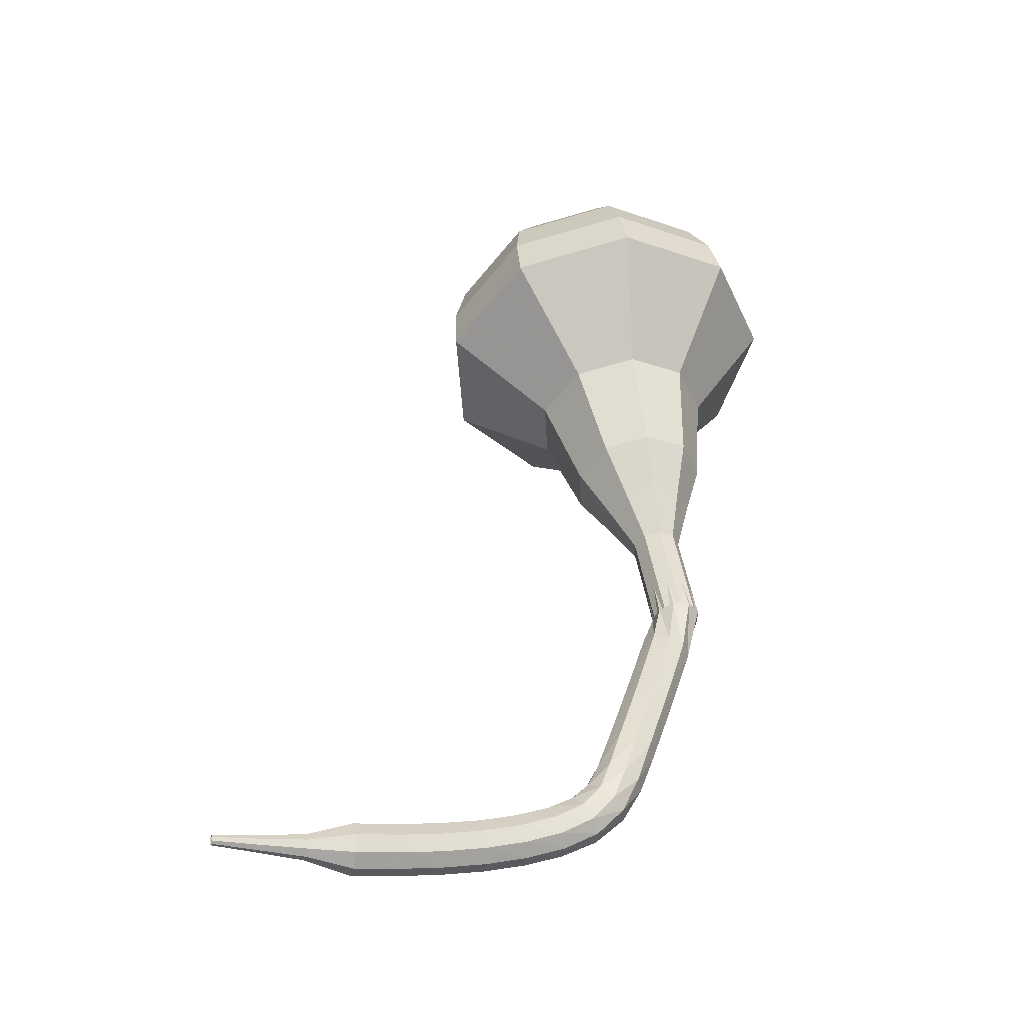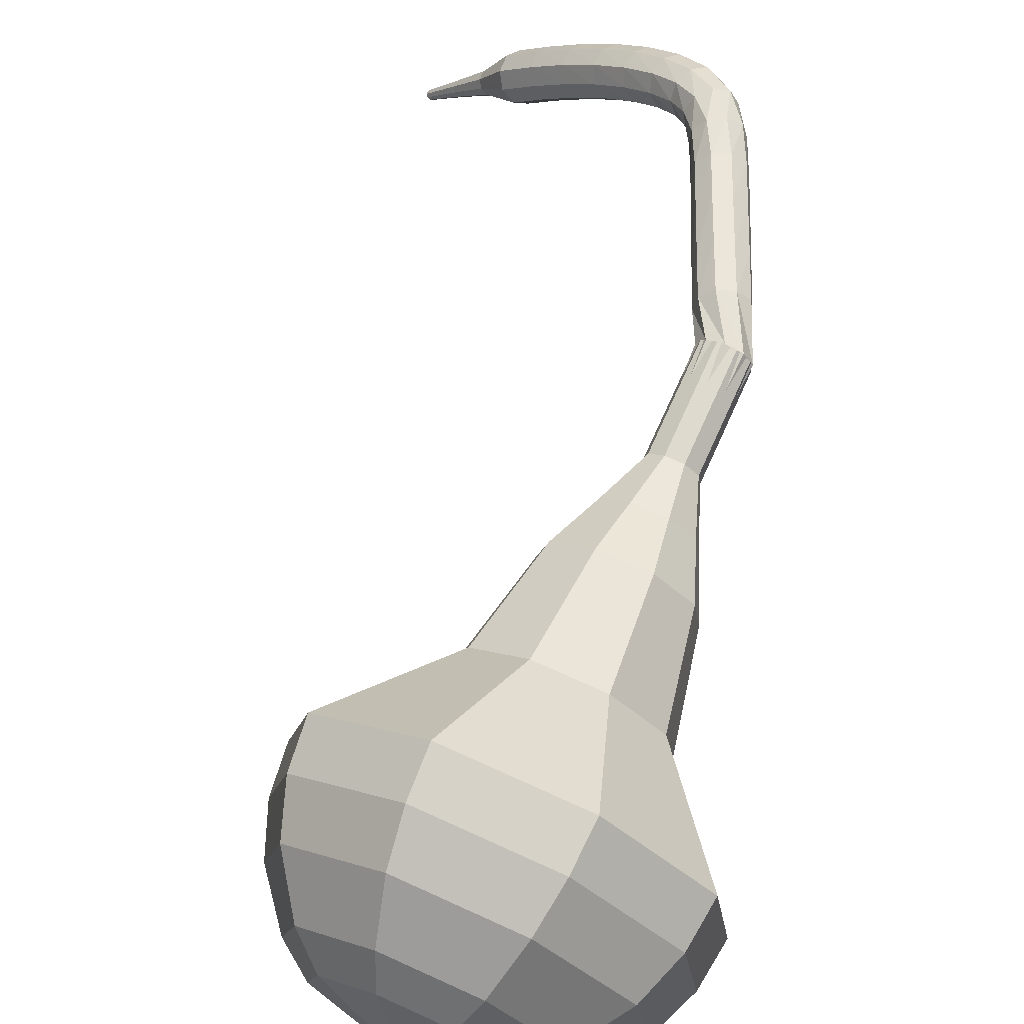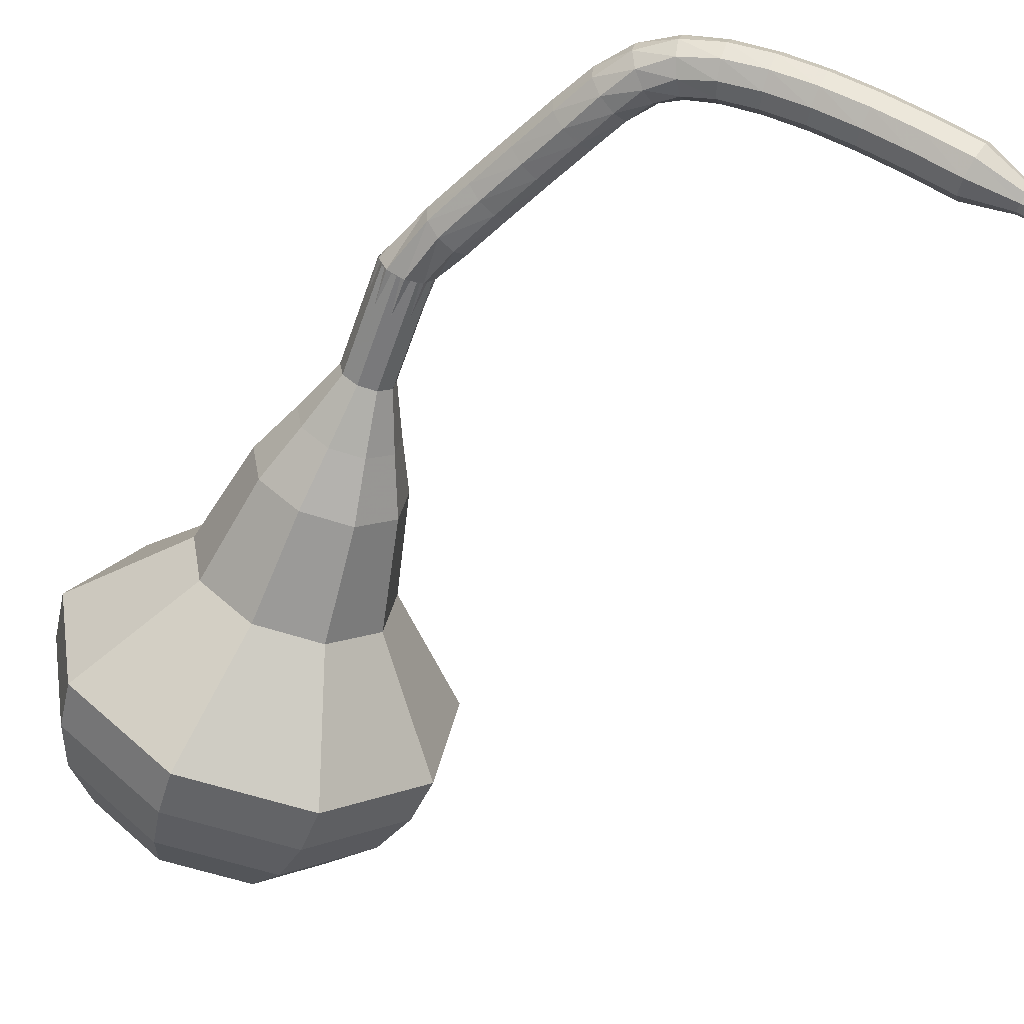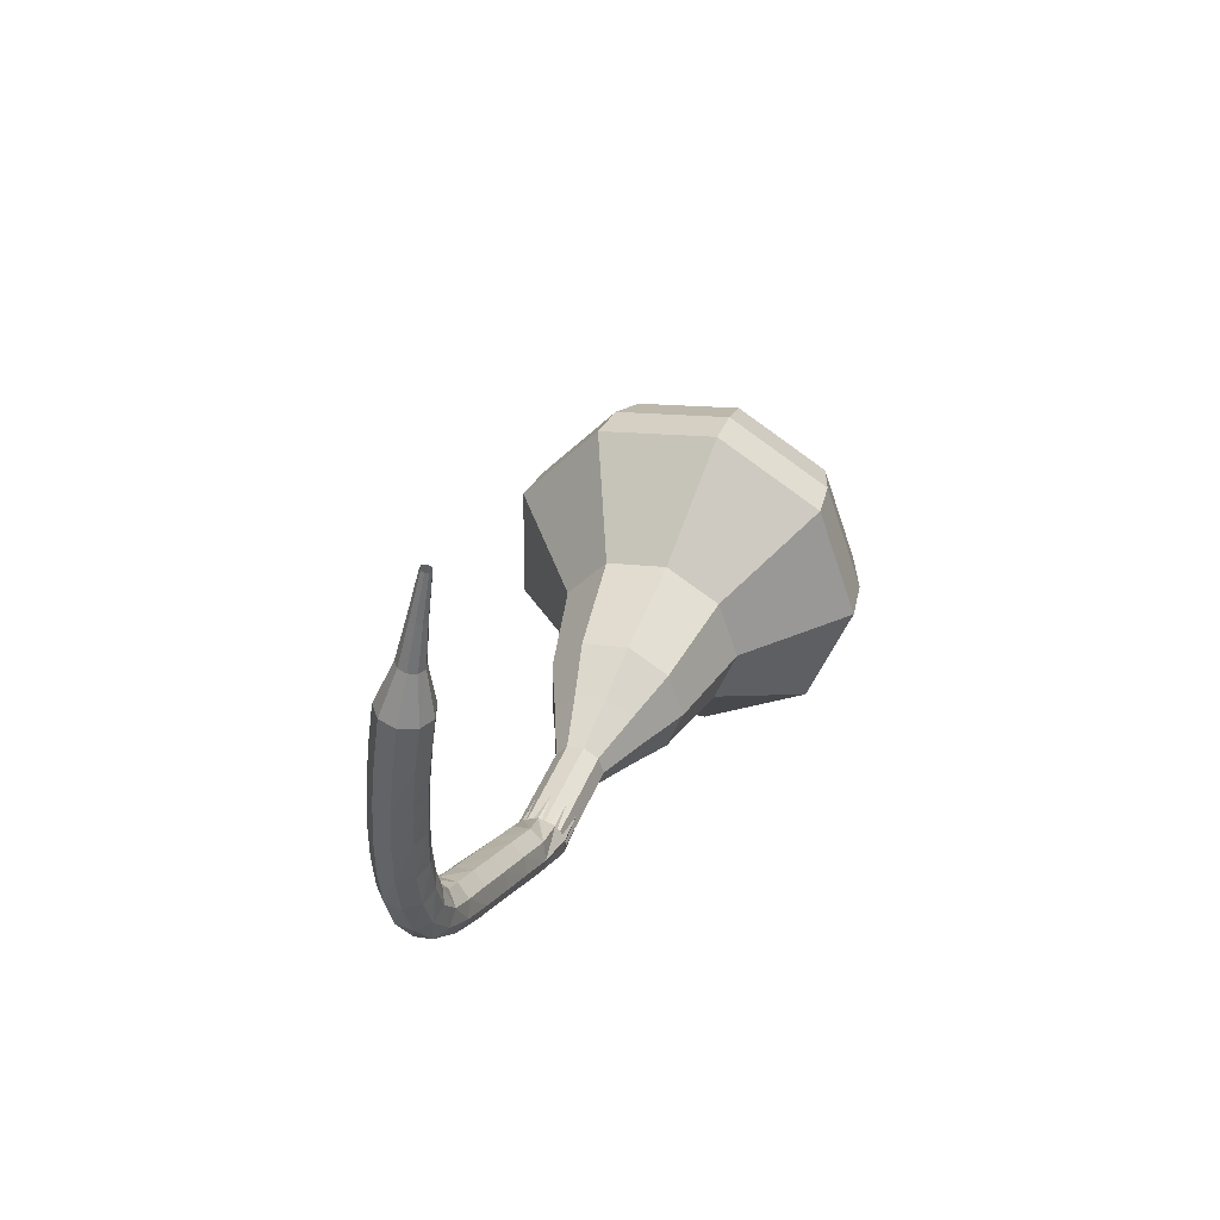
<metadata>
{"format":"obj","ext":"obj","renderer":"f3d","projection":"perspective","resolution":1024,"background":"white","views":[{"elev":-64.3,"azim":22.6,"up":"+Z"},{"elev":47.0,"azim":25.3,"up":"+Y"},{"elev":-34.9,"azim":158.7,"up":"+Y"},{"elev":-62.4,"azim":-64.5,"up":"+Z"}]}
</metadata>
<code>
g tube1
v 152 149.1 195.7
v 153 146.1 194.6
v 155.9 144.4 193.9
v 159.3 144.8 194.1
v 161.5 147.2 195.1
v 161.6 150.3 196.4
v 159.5 152.8 197.3
v 156.2 153.5 197.5
v 153.2 152 196.9
v 152 149.1 195.7
v 153.3 148.7 196.6
v 154.1 146.5 195.7
v 156.2 145.3 195.3
v 158.6 145.6 195.4
v 160.3 147.3 196.1
v 160.4 149.6 197.1
v 158.8 151.4 197.8
v 156.4 151.9 197.9
v 154.2 150.8 197.5
v 153.3 148.7 196.6
v 156.9 148.2 197.5
v 156.9 148.2 197.5
v 156.9 148.2 197.5
v 156.9 148.2 197.5
v 156.9 148.2 197.5
v 156.9 148.2 197.5
v 156.9 148.2 197.5
v 156.9 148.2 197.5
v 156.9 148.2 197.5
v 156.9 148.2 197.5
v 158.2 157.3 174.8
v 158 156.7 174.5
v 157.4 156.3 174.4
v 156.8 156.4 174.5
v 156.3 156.9 174.6
v 156.3 157.5 174.9
v 156.7 158 175.1
v 157.4 158.2 175.1
v 158 157.9 175
v 158.2 157.3 174.8
v 156.9 158.5 173
v 157.3 158.1 172.8
v 157.3 157.4 172.6
v 156.9 156.8 172.7
v 156.3 156.6 172.9
v 155.8 156.9 173.2
v 155.5 157.5 173.4
v 155.7 158.2 173.5
v 156.3 158.6 173.3
v 156.9 158.5 173
v 156.1 158.9 171.3
v 156.5 158.4 171
v 156.6 157.8 170.9
v 156.2 157.2 170.9
v 155.6 157 171.2
v 155 157.2 171.5
v 154.8 157.8 171.7
v 154.9 158.5 171.7
v 155.5 158.9 171.6
v 156.1 158.9 171.3
v 155.3 159.2 169.6
v 155.8 158.8 169.3
v 155.8 158.1 169.2
v 155.5 157.5 169.2
v 154.9 157.3 169.4
v 154.3 157.5 169.7
v 154 158.1 170
v 154.2 158.8 170
v 154.7 159.2 169.9
v 155.3 159.2 169.6
v 154.6 159.5 167.9
v 155 159.1 167.6
v 155.1 158.4 167.5
v 154.7 157.8 167.5
v 154.1 157.6 167.8
v 153.6 157.8 168.1
v 153.3 158.4 168.3
v 153.4 159.1 168.4
v 153.9 159.5 168.2
v 154.6 159.5 167.9
v 153.8 159.8 166.5
v 154.3 159.4 166.2
v 154.4 158.8 166
v 154.1 158.1 166.1
v 153.6 157.9 166.4
v 153 158 166.7
v 152.7 158.6 167
v 152.8 159.2 167
v 153.2 159.7 166.9
v 153.8 159.8 166.5
v 152.9 160 165.5
v 153.3 159.7 165.1
v 153.6 159.1 164.8
v 153.4 158.5 164.9
v 153 158 165.3
v 152.5 158 165.7
v 152.2 158.5 166.1
v 152.1 159.2 166.1
v 152.4 159.8 165.9
v 152.9 160 165.5
v 151.7 159.9 164.7
v 152.1 159.7 164.2
v 152.4 159.2 163.9
v 152.5 158.5 164
v 152.3 158 164.5
v 151.9 157.9 165
v 151.6 158.3 165.5
v 151.4 159 165.6
v 151.4 159.6 165.3
v 151.7 159.9 164.7
v 150.5 159.5 164.1
v 150.8 159.4 163.5
v 151.1 158.9 163.2
v 151.3 158.2 163.3
v 151.3 157.7 163.8
v 151 157.6 164.4
v 150.7 158 164.9
v 150.4 158.6 165
v 150.3 159.2 164.7
v 150.5 159.5 164.1
v 149.1 159 163.6
v 149.4 158.8 163
v 149.8 158.4 162.7
v 150 157.7 162.8
v 150 157.3 163.3
v 149.8 157.2 163.9
v 149.5 157.5 164.4
v 149.2 158.1 164.5
v 149 158.7 164.2
v 149.1 159 163.6
v 147.7 158.3 163.1
v 148 158.2 162.5
v 148.4 157.7 162.2
v 148.6 157.1 162.3
v 148.7 156.6 162.8
v 148.5 156.5 163.4
v 148.2 156.8 163.9
v 147.9 157.4 164.1
v 147.7 158 163.7
v 147.7 158.3 163.1
v 146.3 157.5 162.7
v 146.6 157.4 162
v 146.9 156.9 161.7
v 147.2 156.3 161.8
v 147.3 155.9 162.3
v 147.2 155.8 163
v 146.9 156.1 163.5
v 146.5 156.7 163.6
v 146.3 157.2 163.3
v 146.3 157.5 162.7
v 144.8 156.6 162.2
v 145.1 156.5 161.6
v 145.5 156 161.3
v 145.8 155.5 161.4
v 145.9 155 161.9
v 145.8 154.9 162.6
v 145.5 155.2 163.1
v 145.1 155.8 163.2
v 144.8 156.3 162.9
v 144.8 156.6 162.2
v 143.4 155.7 161.8
v 143.6 155.6 161.2
v 144 155.1 160.9
v 144.4 154.5 161
v 144.5 154.1 161.5
v 144.4 154 162.2
v 144.1 154.3 162.7
v 143.7 154.9 162.8
v 143.4 155.4 162.5
v 143.4 155.7 161.8
v 142.2 154.3 161.5
v 142.4 154.2 161.2
v 142.6 154 161
v 142.7 153.7 161
v 142.8 153.5 161.3
v 142.8 153.5 161.6
v 142.6 153.6 161.9
v 142.4 153.9 162
v 142.3 154.2 161.8
v 142.2 154.3 161.5
v 140.9 153.1 161.1
v 141 153.1 160.9
v 141.1 153 160.8
v 141.2 152.8 160.8
v 141.3 152.6 161
v 141.3 152.6 161.2
v 141.2 152.7 161.4
v 141 152.9 161.5
v 140.9 153.1 161.3
v 140.9 153.1 161.1
v 139.6 152 160.8
v 139.6 152 160.7
v 139.7 151.9 160.6
v 139.8 151.8 160.6
v 139.8 151.7 160.7
v 139.8 151.7 160.9
v 139.7 151.7 161
v 139.6 151.9 161
v 139.6 152 160.9
v 139.6 152 160.8
f 1 2 12
f 12 11 1
f 2 3 13
f 13 12 2
f 3 4 14
f 14 13 3
f 4 5 15
f 15 14 4
f 5 6 16
f 16 15 5
f 6 7 17
f 17 16 6
f 7 8 18
f 18 17 7
f 8 9 19
f 19 18 8
f 9 10 20
f 20 19 9
f 11 12 22
f 22 21 11
f 12 13 23
f 23 22 12
f 13 14 24
f 24 23 13
f 14 15 25
f 25 24 14
f 15 16 26
f 26 25 15
f 16 17 27
f 27 26 16
f 17 18 28
f 28 27 17
f 18 19 29
f 29 28 18
f 19 20 30
f 30 29 19
f 21 22 32
f 32 31 21
f 22 23 33
f 33 32 22
f 23 24 34
f 34 33 23
f 24 25 35
f 35 34 24
f 25 26 36
f 36 35 25
f 26 27 37
f 37 36 26
f 27 28 38
f 38 37 27
f 28 29 39
f 39 38 28
f 29 30 40
f 40 39 29
f 31 32 42
f 42 41 31
f 32 33 43
f 43 42 32
f 33 34 44
f 44 43 33
f 34 35 45
f 45 44 34
f 35 36 46
f 46 45 35
f 36 37 47
f 47 46 36
f 37 38 48
f 48 47 37
f 38 39 49
f 49 48 38
f 39 40 50
f 50 49 39
f 41 42 52
f 52 51 41
f 42 43 53
f 53 52 42
f 43 44 54
f 54 53 43
f 44 45 55
f 55 54 44
f 45 46 56
f 56 55 45
f 46 47 57
f 57 56 46
f 47 48 58
f 58 57 47
f 48 49 59
f 59 58 48
f 49 50 60
f 60 59 49
f 51 52 62
f 62 61 51
f 52 53 63
f 63 62 52
f 53 54 64
f 64 63 53
f 54 55 65
f 65 64 54
f 55 56 66
f 66 65 55
f 56 57 67
f 67 66 56
f 57 58 68
f 68 67 57
f 58 59 69
f 69 68 58
f 59 60 70
f 70 69 59
f 61 62 72
f 72 71 61
f 62 63 73
f 73 72 62
f 63 64 74
f 74 73 63
f 64 65 75
f 75 74 64
f 65 66 76
f 76 75 65
f 66 67 77
f 77 76 66
f 67 68 78
f 78 77 67
f 68 69 79
f 79 78 68
f 69 70 80
f 80 79 69
f 71 72 82
f 82 81 71
f 72 73 83
f 83 82 72
f 73 74 84
f 84 83 73
f 74 75 85
f 85 84 74
f 75 76 86
f 86 85 75
f 76 77 87
f 87 86 76
f 77 78 88
f 88 87 77
f 78 79 89
f 89 88 78
f 79 80 90
f 90 89 79
f 81 82 92
f 92 91 81
f 82 83 93
f 93 92 82
f 83 84 94
f 94 93 83
f 84 85 95
f 95 94 84
f 85 86 96
f 96 95 85
f 86 87 97
f 97 96 86
f 87 88 98
f 98 97 87
f 88 89 99
f 99 98 88
f 89 90 100
f 100 99 89
f 91 92 102
f 102 101 91
f 92 93 103
f 103 102 92
f 93 94 104
f 104 103 93
f 94 95 105
f 105 104 94
f 95 96 106
f 106 105 95
f 96 97 107
f 107 106 96
f 97 98 108
f 108 107 97
f 98 99 109
f 109 108 98
f 99 100 110
f 110 109 99
f 101 102 112
f 112 111 101
f 102 103 113
f 113 112 102
f 103 104 114
f 114 113 103
f 104 105 115
f 115 114 104
f 105 106 116
f 116 115 105
f 106 107 117
f 117 116 106
f 107 108 118
f 118 117 107
f 108 109 119
f 119 118 108
f 109 110 120
f 120 119 109
f 111 112 122
f 122 121 111
f 112 113 123
f 123 122 112
f 113 114 124
f 124 123 113
f 114 115 125
f 125 124 114
f 115 116 126
f 126 125 115
f 116 117 127
f 127 126 116
f 117 118 128
f 128 127 117
f 118 119 129
f 129 128 118
f 119 120 130
f 130 129 119
f 121 122 132
f 132 131 121
f 122 123 133
f 133 132 122
f 123 124 134
f 134 133 123
f 124 125 135
f 135 134 124
f 125 126 136
f 136 135 125
f 126 127 137
f 137 136 126
f 127 128 138
f 138 137 127
f 128 129 139
f 139 138 128
f 129 130 140
f 140 139 129
f 131 132 142
f 142 141 131
f 132 133 143
f 143 142 132
f 133 134 144
f 144 143 133
f 134 135 145
f 145 144 134
f 135 136 146
f 146 145 135
f 136 137 147
f 147 146 136
f 137 138 148
f 148 147 137
f 138 139 149
f 149 148 138
f 139 140 150
f 150 149 139
f 141 142 152
f 152 151 141
f 142 143 153
f 153 152 142
f 143 144 154
f 154 153 143
f 144 145 155
f 155 154 144
f 145 146 156
f 156 155 145
f 146 147 157
f 157 156 146
f 147 148 158
f 158 157 147
f 148 149 159
f 159 158 148
f 149 150 160
f 160 159 149
f 151 152 162
f 162 161 151
f 152 153 163
f 163 162 152
f 153 154 164
f 164 163 153
f 154 155 165
f 165 164 154
f 155 156 166
f 166 165 155
f 156 157 167
f 167 166 156
f 157 158 168
f 168 167 157
f 158 159 169
f 169 168 158
f 159 160 170
f 170 169 159
f 161 162 172
f 172 171 161
f 162 163 173
f 173 172 162
f 163 164 174
f 174 173 163
f 164 165 175
f 175 174 164
f 165 166 176
f 176 175 165
f 166 167 177
f 177 176 166
f 167 168 178
f 178 177 167
f 168 169 179
f 179 178 168
f 169 170 180
f 180 179 169
f 171 172 182
f 182 181 171
f 172 173 183
f 183 182 172
f 173 174 184
f 184 183 173
f 174 175 185
f 185 184 174
f 175 176 186
f 186 185 175
f 176 177 187
f 187 186 176
f 177 178 188
f 188 187 177
f 178 179 189
f 189 188 178
f 179 180 190
f 190 189 179
f 181 182 192
f 192 191 181
f 182 183 193
f 193 192 182
f 183 184 194
f 194 193 183
f 184 185 195
f 195 194 184
f 185 186 196
f 196 195 185
f 186 187 197
f 197 196 186
f 187 188 198
f 198 197 187
f 188 189 199
f 199 198 188
f 189 190 200
f 200 199 189
v 156.2 157.3 174.8
v 156.4 156.7 174.5
v 157 156.3 174.4
v 157.7 156.4 174.4
v 158.2 156.9 174.6
v 158.2 157.5 174.9
v 157.8 158 175.1
v 157.1 158.2 175.1
v 156.5 157.9 175
v 156.2 157.3 174.8
v 156.2 156.5 176.7
v 156.4 155.9 176.5
v 157 155.6 176.4
v 157.7 155.6 176.4
v 158.1 156.1 176.6
v 158.1 156.7 176.9
v 157.7 157.2 177.1
v 157.1 157.4 177.1
v 156.5 157.1 177
v 156.2 156.5 176.7
v 156.2 155.7 178.7
v 156.4 155.1 178.5
v 157 154.8 178.3
v 157.6 154.9 178.4
v 158.1 155.3 178.6
v 158.1 156 178.8
v 157.7 156.5 179
v 157 156.6 179.1
v 156.4 156.3 178.9
v 156.2 155.7 178.7
v 155.3 155 180.7
v 155.7 153.8 180.2
v 156.8 153.2 180
v 158 153.4 180.1
v 158.9 154.2 180.4
v 158.9 155.4 180.9
v 158.1 156.4 181.3
v 156.9 156.6 181.3
v 155.7 156.1 181.1
v 155.3 155 180.7
v 154.3 154.2 182.6
v 154.9 152.5 182
v 156.5 151.6 181.6
v 158.4 151.8 181.7
v 159.7 153.1 182.3
v 159.8 154.9 183
v 158.6 156.3 183.5
v 156.7 156.7 183.7
v 155 155.9 183.3
v 154.3 154.2 182.6
v 153.3 152.7 186.6
v 154.1 150.4 185.7
v 156.3 149.2 185.2
v 158.8 149.5 185.4
v 160.5 151.2 186.1
v 160.6 153.6 187
v 159 155.5 187.8
v 156.5 156 187.9
v 154.3 154.9 187.5
v 153.3 152.7 186.6
v 149.5 151.3 190.5
v 151.1 146.7 188.7
v 155.5 144.2 187.8
v 160.5 144.8 188.1
v 164 148.4 189.6
v 164.1 153.1 191.4
v 161 156.9 192.9
v 155.9 157.9 193.2
v 151.4 155.7 192.3
v 149.5 151.3 190.5
v 149.7 150.6 192.2
v 151.3 146.2 190.5
v 155.5 143.7 189.6
v 160.4 144.3 189.9
v 163.7 147.8 191.3
v 163.9 152.4 193.2
v 160.8 156 194.6
v 156 157 194.9
v 151.6 154.8 194
v 149.7 150.6 192.2
v 150.5 149.9 194
v 151.8 145.9 192.4
v 155.6 143.7 191.6
v 160 144.3 191.9
v 163 147.3 193.2
v 163.1 151.5 194.8
v 160.4 154.7 196.1
v 156 155.6 196.3
v 152.1 153.7 195.5
v 150.5 149.9 194
v 152 149.1 195.7
v 153 146.1 194.6
v 155.9 144.4 193.9
v 159.3 144.8 194.1
v 161.5 147.2 195.1
v 161.6 150.3 196.4
v 159.5 152.8 197.3
v 156.2 153.5 197.5
v 153.2 152 196.9
v 152 149.1 195.7
v 153.3 148.7 196.6
v 154.1 146.5 195.7
v 156.2 145.3 195.3
v 158.6 145.6 195.4
v 160.3 147.3 196.1
v 160.4 149.6 197.1
v 158.8 151.4 197.8
v 156.4 151.9 197.9
v 154.2 150.8 197.5
v 153.3 148.7 196.6
v 156.9 148.2 197.5
v 156.9 148.2 197.5
v 156.9 148.2 197.5
v 156.9 148.2 197.5
v 156.9 148.2 197.5
v 156.9 148.2 197.5
v 156.9 148.2 197.5
v 156.9 148.2 197.5
v 156.9 148.2 197.5
v 156.9 148.2 197.5
f 201 202 212
f 212 211 201
f 202 203 213
f 213 212 202
f 203 204 214
f 214 213 203
f 204 205 215
f 215 214 204
f 205 206 216
f 216 215 205
f 206 207 217
f 217 216 206
f 207 208 218
f 218 217 207
f 208 209 219
f 219 218 208
f 209 210 220
f 220 219 209
f 211 212 222
f 222 221 211
f 212 213 223
f 223 222 212
f 213 214 224
f 224 223 213
f 214 215 225
f 225 224 214
f 215 216 226
f 226 225 215
f 216 217 227
f 227 226 216
f 217 218 228
f 228 227 217
f 218 219 229
f 229 228 218
f 219 220 230
f 230 229 219
f 221 222 232
f 232 231 221
f 222 223 233
f 233 232 222
f 223 224 234
f 234 233 223
f 224 225 235
f 235 234 224
f 225 226 236
f 236 235 225
f 226 227 237
f 237 236 226
f 227 228 238
f 238 237 227
f 228 229 239
f 239 238 228
f 229 230 240
f 240 239 229
f 231 232 242
f 242 241 231
f 232 233 243
f 243 242 232
f 233 234 244
f 244 243 233
f 234 235 245
f 245 244 234
f 235 236 246
f 246 245 235
f 236 237 247
f 247 246 236
f 237 238 248
f 248 247 237
f 238 239 249
f 249 248 238
f 239 240 250
f 250 249 239
f 241 242 252
f 252 251 241
f 242 243 253
f 253 252 242
f 243 244 254
f 254 253 243
f 244 245 255
f 255 254 244
f 245 246 256
f 256 255 245
f 246 247 257
f 257 256 246
f 247 248 258
f 258 257 247
f 248 249 259
f 259 258 248
f 249 250 260
f 260 259 249
f 251 252 262
f 262 261 251
f 252 253 263
f 263 262 252
f 253 254 264
f 264 263 253
f 254 255 265
f 265 264 254
f 255 256 266
f 266 265 255
f 256 257 267
f 267 266 256
f 257 258 268
f 268 267 257
f 258 259 269
f 269 268 258
f 259 260 270
f 270 269 259
f 261 262 272
f 272 271 261
f 262 263 273
f 273 272 262
f 263 264 274
f 274 273 263
f 264 265 275
f 275 274 264
f 265 266 276
f 276 275 265
f 266 267 277
f 277 276 266
f 267 268 278
f 278 277 267
f 268 269 279
f 279 278 268
f 269 270 280
f 280 279 269
f 271 272 282
f 282 281 271
f 272 273 283
f 283 282 272
f 273 274 284
f 284 283 273
f 274 275 285
f 285 284 274
f 275 276 286
f 286 285 275
f 276 277 287
f 287 286 276
f 277 278 288
f 288 287 277
f 278 279 289
f 289 288 278
f 279 280 290
f 290 289 279
f 281 282 292
f 292 291 281
f 282 283 293
f 293 292 282
f 283 284 294
f 294 293 283
f 284 285 295
f 295 294 284
f 285 286 296
f 296 295 285
f 286 287 297
f 297 296 286
f 287 288 298
f 298 297 287
f 288 289 299
f 299 298 288
f 289 290 300
f 300 299 289
f 291 292 302
f 302 301 291
f 292 293 303
f 303 302 292
f 293 294 304
f 304 303 293
f 294 295 305
f 305 304 294
f 295 296 306
f 306 305 295
f 296 297 307
f 307 306 296
f 297 298 308
f 308 307 297
f 298 299 309
f 309 308 298
f 299 300 310
f 310 309 299
f 301 302 312
f 312 311 301
f 302 303 313
f 313 312 302
f 303 304 314
f 314 313 303
f 304 305 315
f 315 314 304
f 305 306 316
f 316 315 305
f 306 307 317
f 317 316 306
f 307 308 318
f 318 317 307
f 308 309 319
f 319 318 308
f 309 310 320
f 320 319 309
g

</code>
